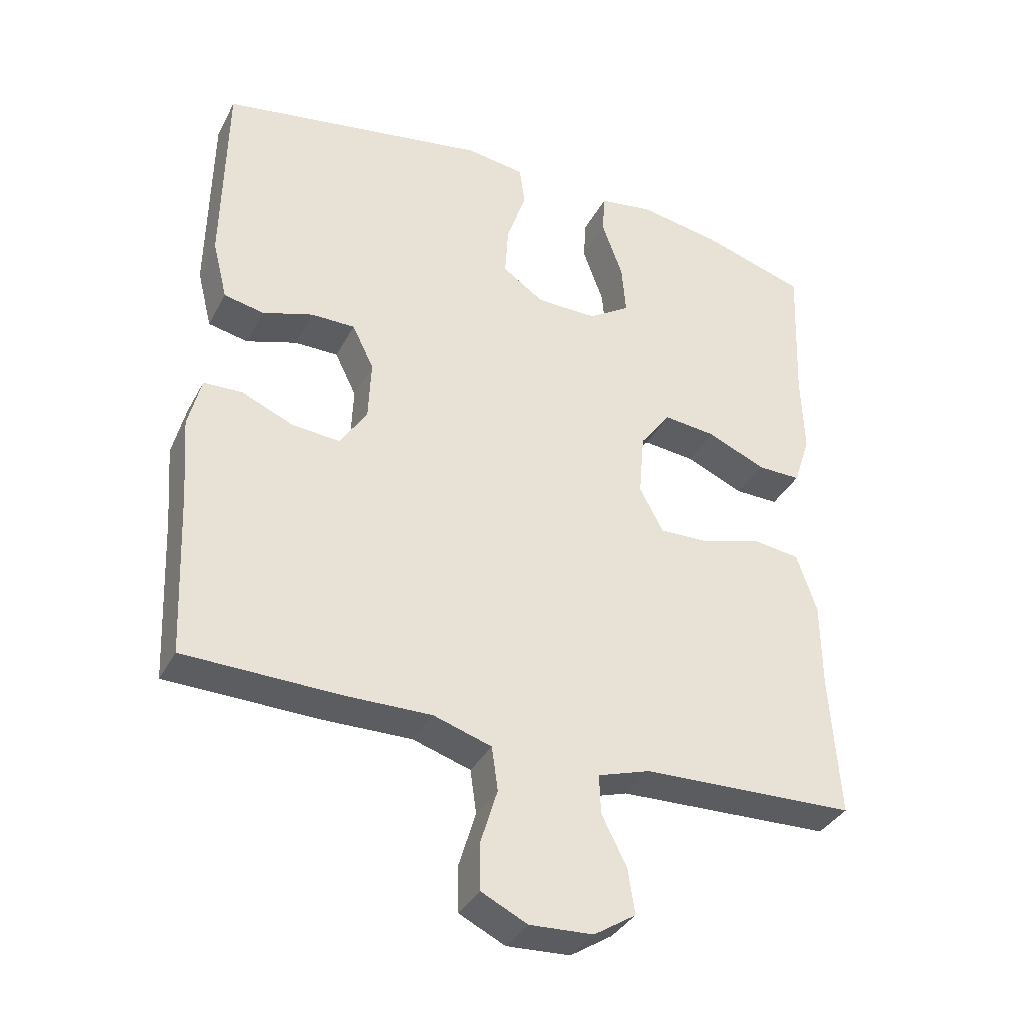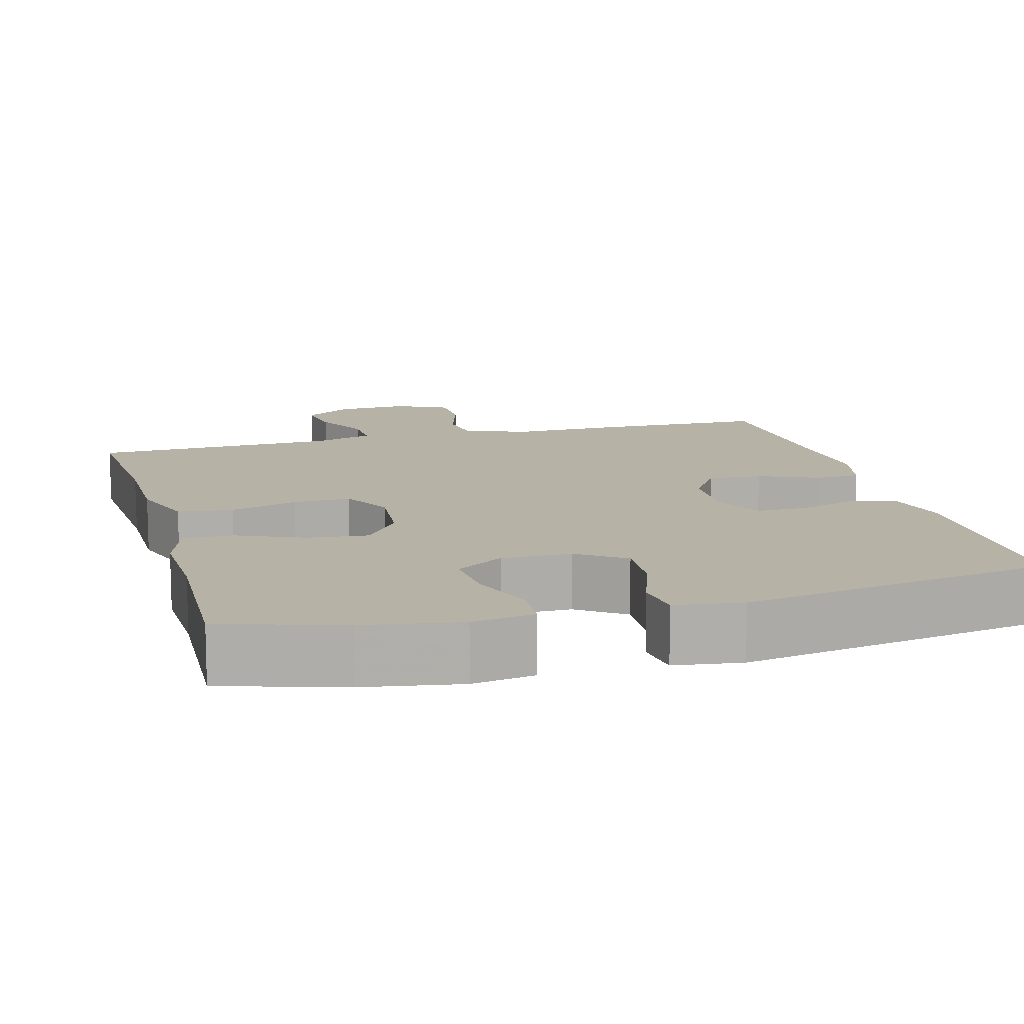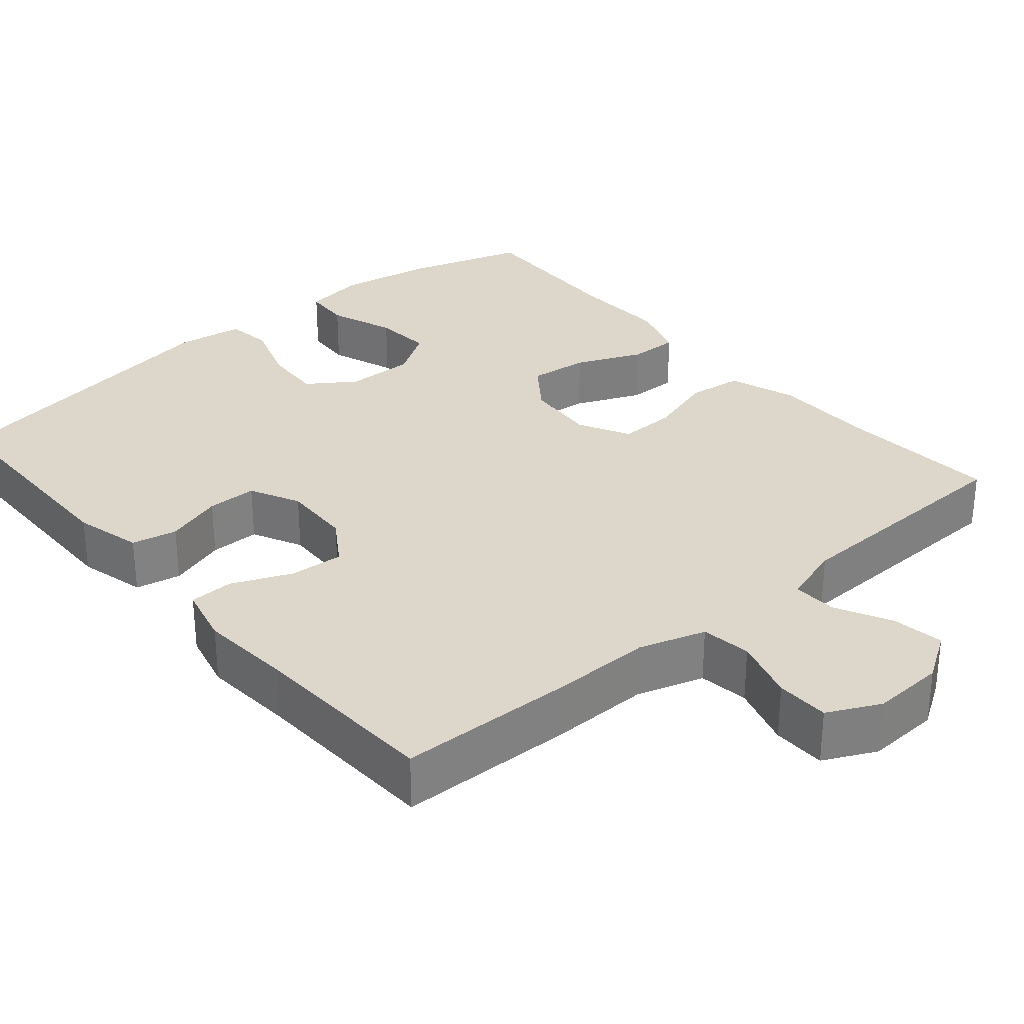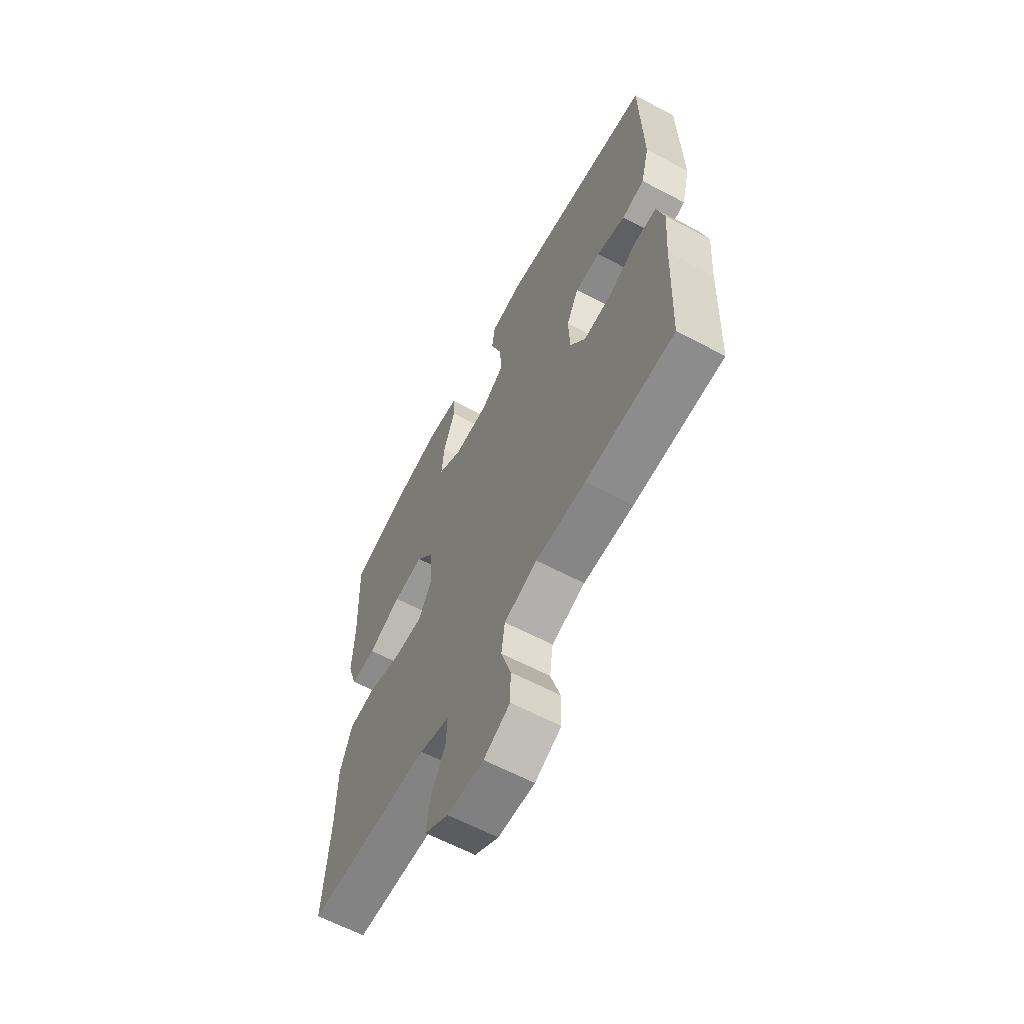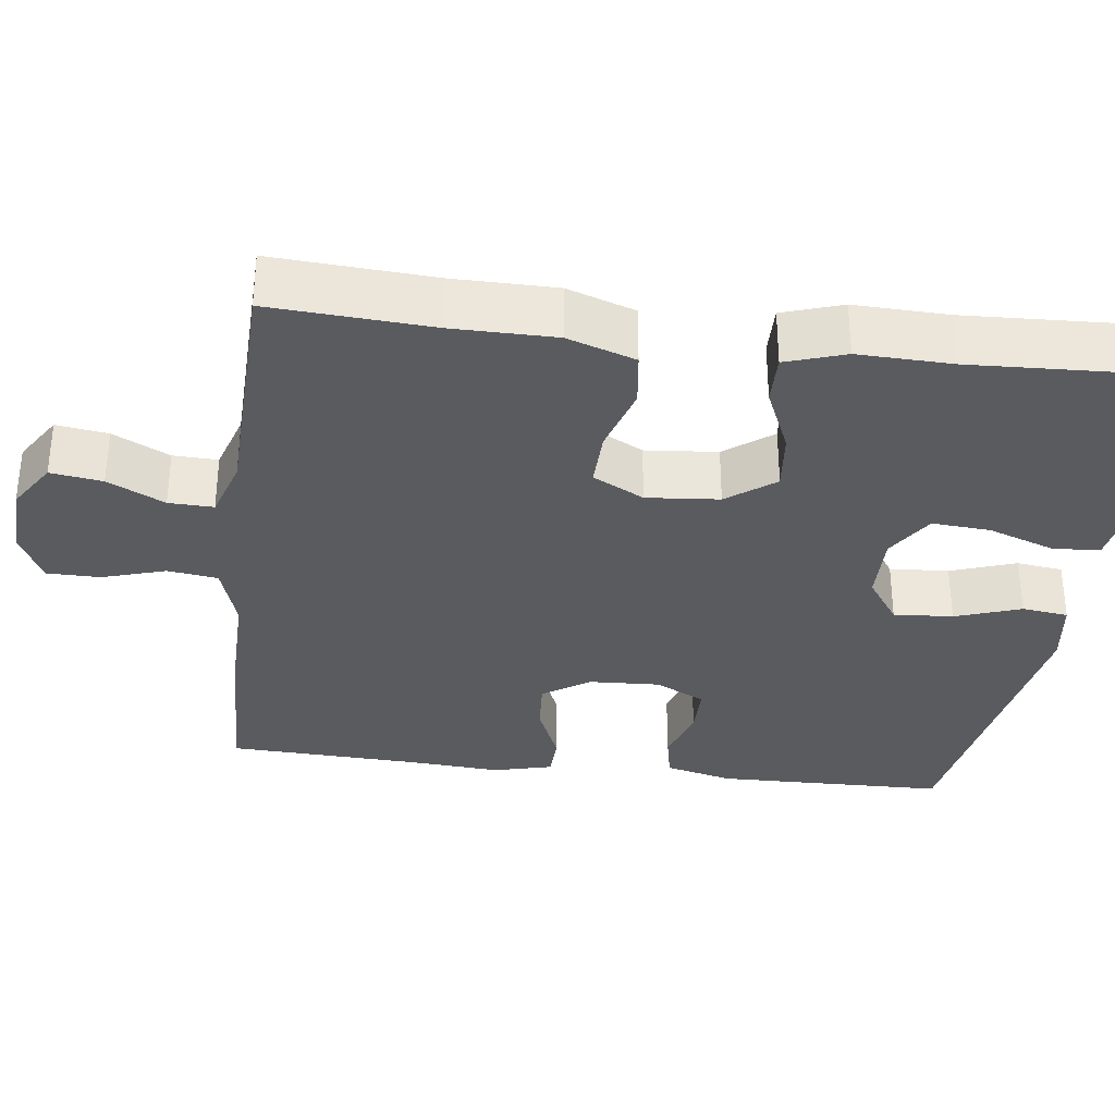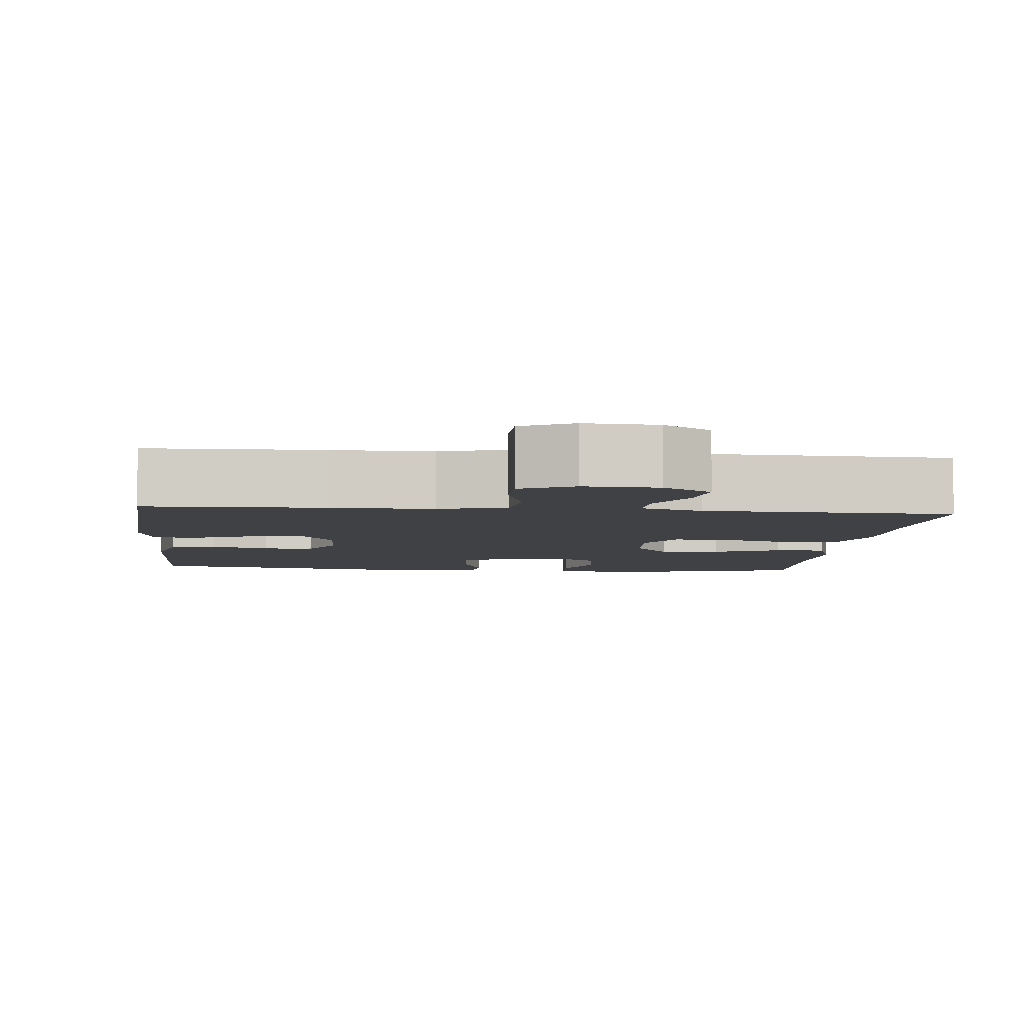
<metadata>
{"format":"obj","ext":"obj","renderer":"f3d","projection":"perspective","resolution":1024,"background":"white","views":[{"elev":-36.0,"azim":155.1,"up":"+Z"},{"elev":12.5,"azim":-15.3,"up":"+Y"},{"elev":30.5,"azim":139.6,"up":"+Y"},{"elev":-63.0,"azim":61.9,"up":"+Z"},{"elev":-33.0,"azim":-97.0,"up":"+Y"},{"elev":-5.4,"azim":174.3,"up":"+Y"}]}
</metadata>
<code>
v 0.5 0.07 0.5
v 0.505 0.07 0.202
v 0.483 0.07 0.114
v 0.424 0.07 0.102
v 0.349 0.07 0.126
v 0.284 0.07 0.126
v 0.252 0.07 0.061
v 0.256 0.07 -0.03
v 0.296 0.07 -0.091
v 0.366 0.07 -0.086
v 0.444 0.07 -0.053
v 0.501 0.07 -0.055
v 0.52 0.07 -0.132
v 0.511 0.07 -0.252
v 0.5 0.07 -0.5
v 0.271 0.07 -0.505
v 0.142 0.07 -0.503
v 0.056 0.07 -0.53
v 0.047 0.07 -0.595
v 0.072 0.07 -0.677
v 0.071 0.07 -0.746
v 0.003 0.07 -0.779
v -0.091 0.07 -0.774
v -0.153 0.07 -0.734
v -0.143 0.07 -0.667
v -0.106 0.07 -0.594
v -0.104 0.07 -0.536
v -0.182 0.07 -0.511
v -0.5 0.07 -0.5
v -0.486 0.07 -0.291
v -0.485 0.07 -0.159
v -0.455 0.07 -0.071
v -0.384 0.07 -0.062
v -0.296 0.07 -0.089
v -0.222 0.07 -0.091
v -0.187 0.07 -0.025
v -0.195 0.07 0.069
v -0.241 0.07 0.131
v -0.319 0.07 0.123
v -0.405 0.07 0.086
v -0.47 0.07 0.085
v -0.495 0.07 0.162
v -0.491 0.07 0.284
v -0.5 0.07 0.5
v -0.346 0.07 0.547
v -0.222 0.07 0.568
v -0.142 0.07 0.555
v -0.138 0.07 0.494
v -0.169 0.07 0.408
v -0.175 0.07 0.332
v -0.113 0.07 0.292
v -0.023 0.07 0.293
v 0.038 0.07 0.335
v 0.033 0.07 0.412
v 0.004 0.07 0.497
v 0.012 0.07 0.557
v 0.099 0.07 0.569
v 0.5 0 0.5
v 0.505 0 0.202
v 0.483 0 0.114
v 0.424 0 0.102
v 0.349 0 0.126
v 0.284 0 0.126
v 0.252 0 0.061
v 0.256 0 -0.03
v 0.296 0 -0.091
v 0.366 0 -0.086
v 0.444 0 -0.053
v 0.501 0 -0.055
v 0.52 0 -0.132
v 0.511 0 -0.252
v 0.5 0 -0.5
v 0.271 0 -0.505
v 0.142 0 -0.503
v 0.056 0 -0.53
v 0.047 0 -0.595
v 0.072 0 -0.677
v 0.071 0 -0.746
v 0.003 0 -0.779
v -0.091 0 -0.774
v -0.153 0 -0.734
v -0.143 0 -0.667
v -0.106 0 -0.594
v -0.104 0 -0.536
v -0.182 0 -0.511
v -0.5 0 -0.5
v -0.486 0 -0.291
v -0.485 0 -0.159
v -0.455 0 -0.071
v -0.384 0 -0.062
v -0.296 0 -0.089
v -0.222 0 -0.091
v -0.187 0 -0.025
v -0.195 0 0.069
v -0.241 0 0.131
v -0.319 0 0.123
v -0.405 0 0.086
v -0.47 0 0.085
v -0.495 0 0.162
v -0.491 0 0.284
v -0.5 0 0.5
v -0.346 0 0.547
v -0.222 0 0.568
v -0.142 0 0.555
v -0.138 0 0.494
v -0.169 0 0.408
v -0.175 0 0.332
v -0.113 0 0.292
v -0.023 0 0.293
v 0.038 0 0.335
v 0.033 0 0.412
v 0.004 0 0.497
v 0.012 0 0.557
v 0.099 0 0.569
f 54 55 56 57
f 53 54 57 1
f 52 53 1 2
f 51 52 2 3
f 46 47 48 49
f 46 49 50
f 43 44 45 46
f 43 46 50
f 42 43 50 51
f 39 40 41 42
f 38 39 42 51
f 31 32 33 34
f 30 31 34 35
f 28 29 30 35
f 27 28 35 36
f 23 24 25 26
f 23 26 27
f 22 23 27
f 19 20 21 22
f 18 19 22 27
f 17 18 27 36
f 14 15 16 17
f 10 11 12 13
f 9 10 13 14
f 51 3 4 5
f 51 5 6
f 37 38 51 6
f 36 37 6 7
f 9 14 17 36
f 8 9 36
f 7 8 36
f 114 113 112 111
f 58 114 111 110
f 59 58 110 109
f 60 59 109 108
f 106 105 104 103
f 107 106 103
f 103 102 101 100
f 107 103 100
f 108 107 100 99
f 99 98 97 96
f 108 99 96 95
f 91 90 89 88
f 92 91 88 87
f 92 87 86 85
f 93 92 85 84
f 83 82 81 80
f 84 83 80
f 84 80 79
f 79 78 77 76
f 84 79 76 75
f 93 84 75 74
f 74 73 72 71
f 70 69 68 67
f 71 70 67 66
f 62 61 60 108
f 63 62 108
f 63 108 95 94
f 64 63 94 93
f 93 74 71 66
f 93 66 65
f 93 65 64
f 1 58 59 2
f 2 59 60 3
f 3 60 61 4
f 4 61 62 5
f 5 62 63 6
f 6 63 64 7
f 7 64 65 8
f 8 65 66 9
f 9 66 67 10
f 10 67 68 11
f 11 68 69 12
f 12 69 70 13
f 13 70 71 14
f 14 71 72 15
f 15 72 73 16
f 16 73 74 17
f 17 74 75 18
f 18 75 76 19
f 19 76 77 20
f 20 77 78 21
f 21 78 79 22
f 22 79 80 23
f 23 80 81 24
f 24 81 82 25
f 25 82 83 26
f 26 83 84 27
f 27 84 85 28
f 28 85 86 29
f 29 86 87 30
f 30 87 88 31
f 31 88 89 32
f 32 89 90 33
f 33 90 91 34
f 34 91 92 35
f 35 92 93 36
f 36 93 94 37
f 37 94 95 38
f 38 95 96 39
f 39 96 97 40
f 40 97 98 41
f 41 98 99 42
f 42 99 100 43
f 43 100 101 44
f 44 101 102 45
f 45 102 103 46
f 46 103 104 47
f 47 104 105 48
f 48 105 106 49
f 49 106 107 50
f 50 107 108 51
f 51 108 109 52
f 52 109 110 53
f 53 110 111 54
f 54 111 112 55
f 55 112 113 56
f 56 113 114 57
f 57 114 58 1

</code>
